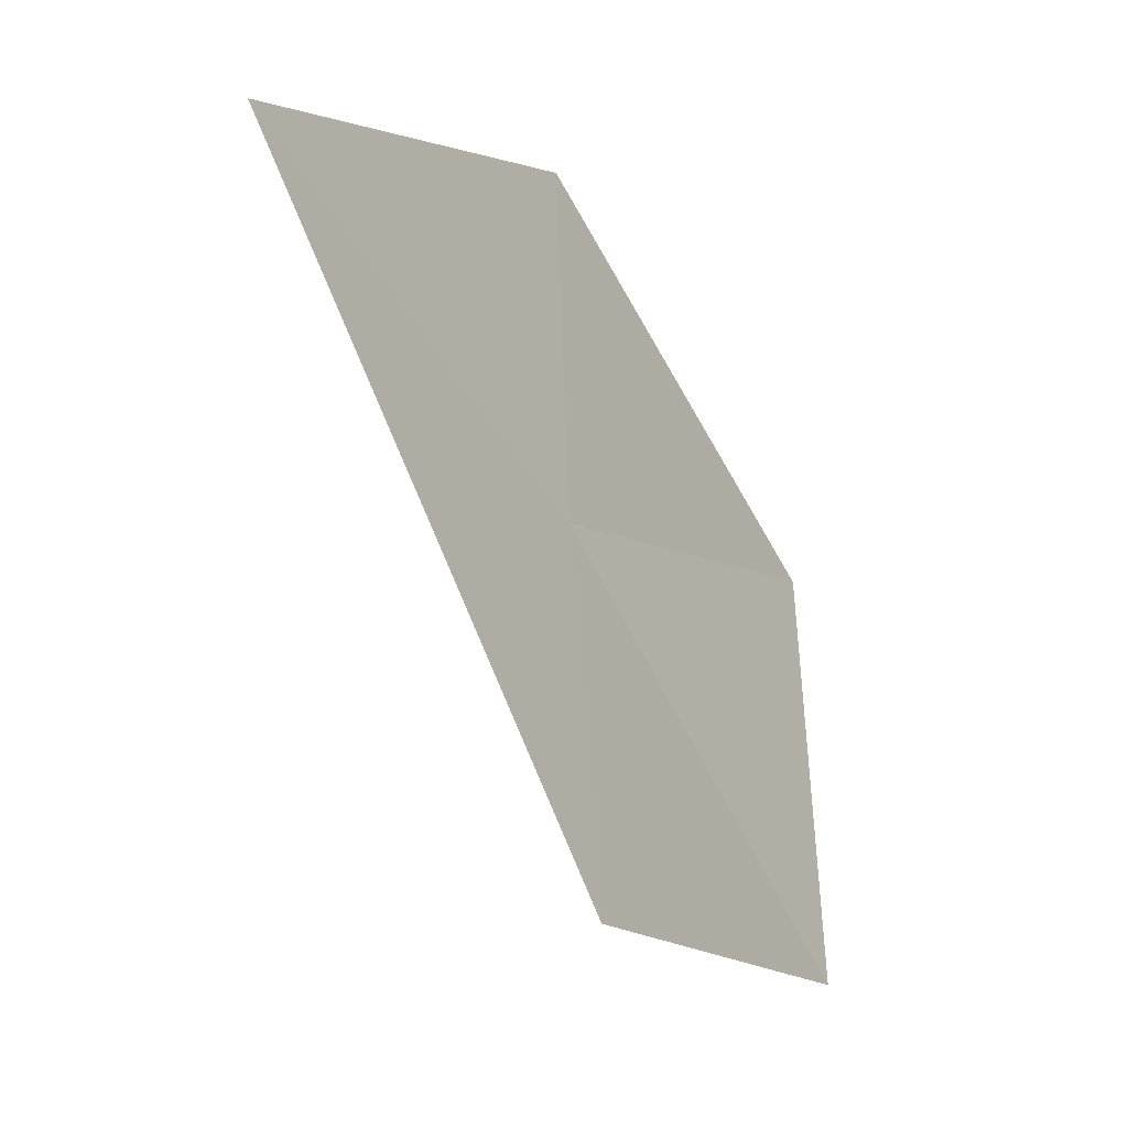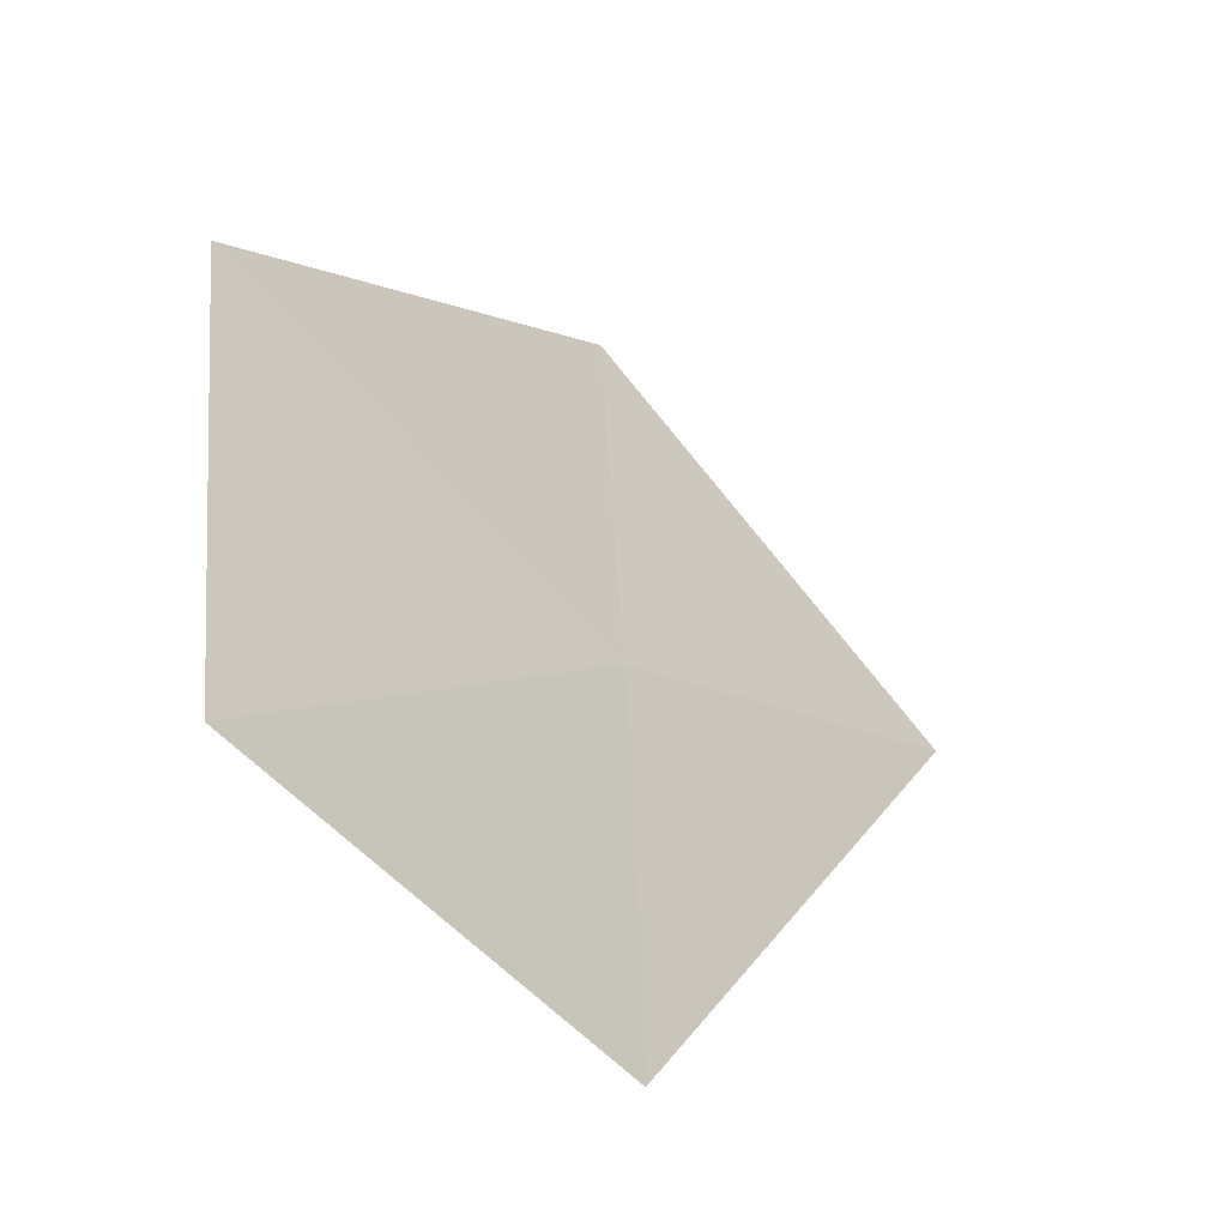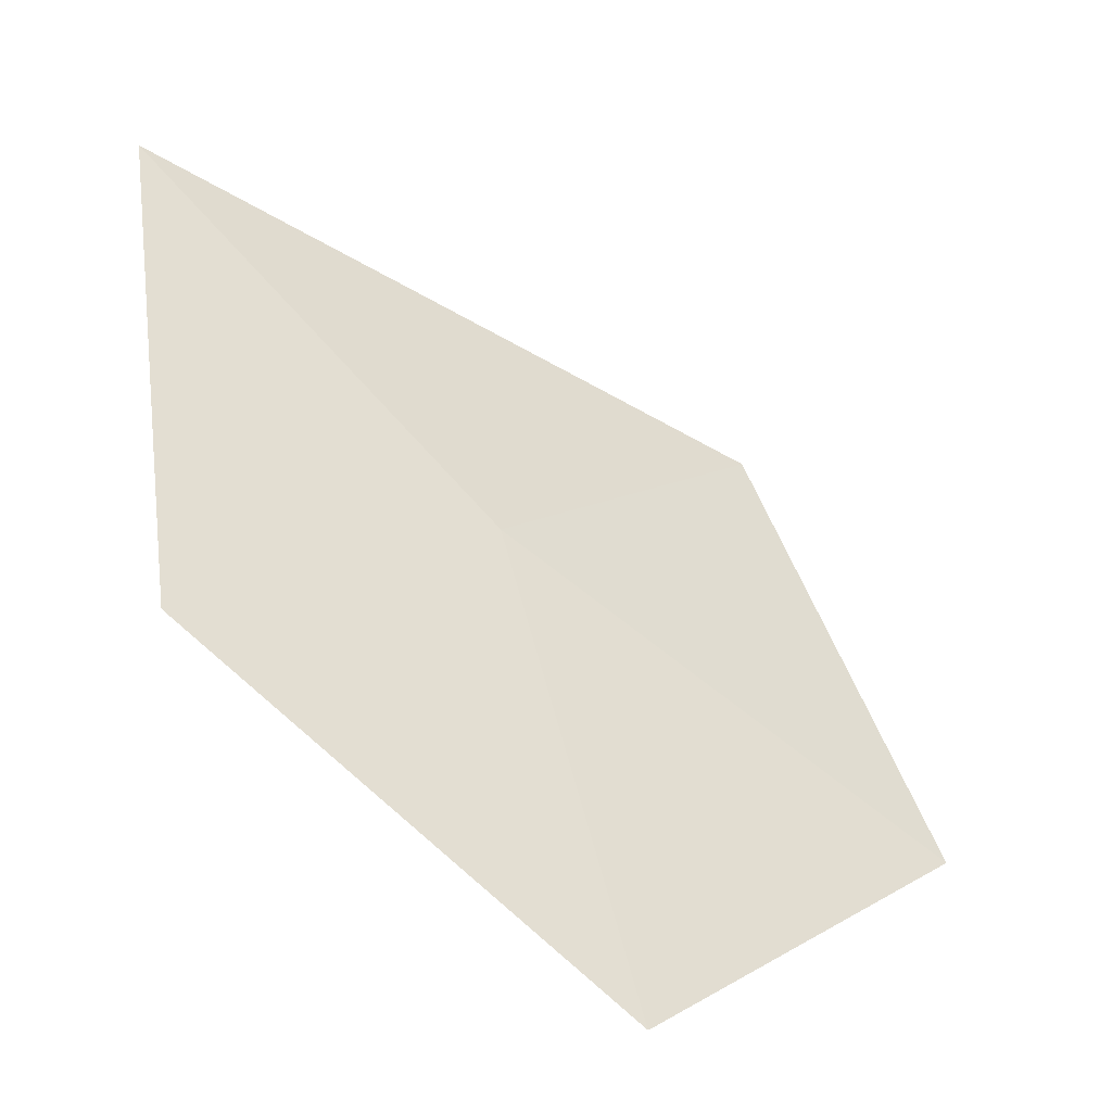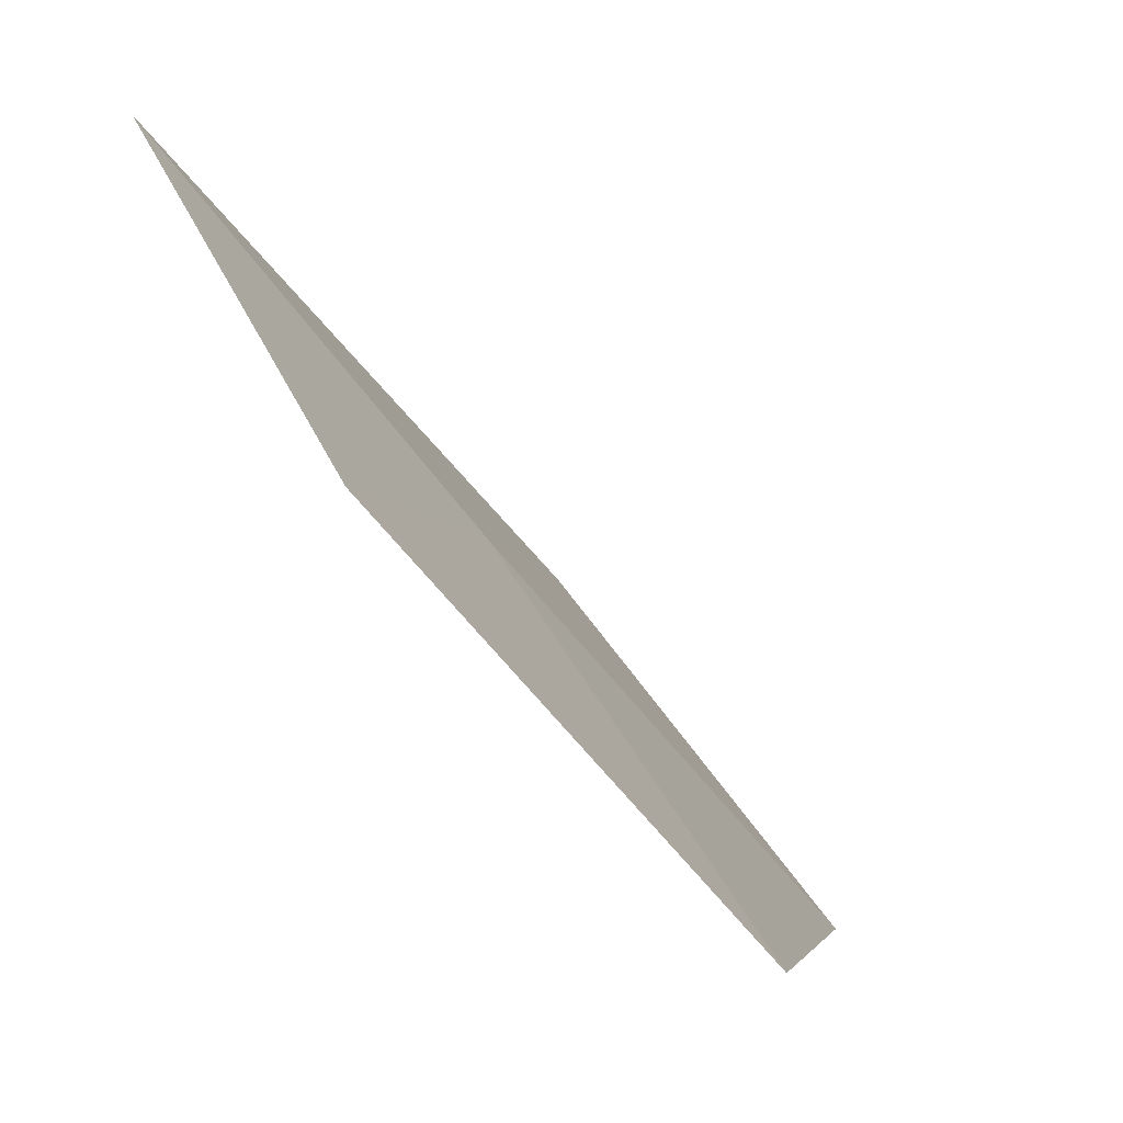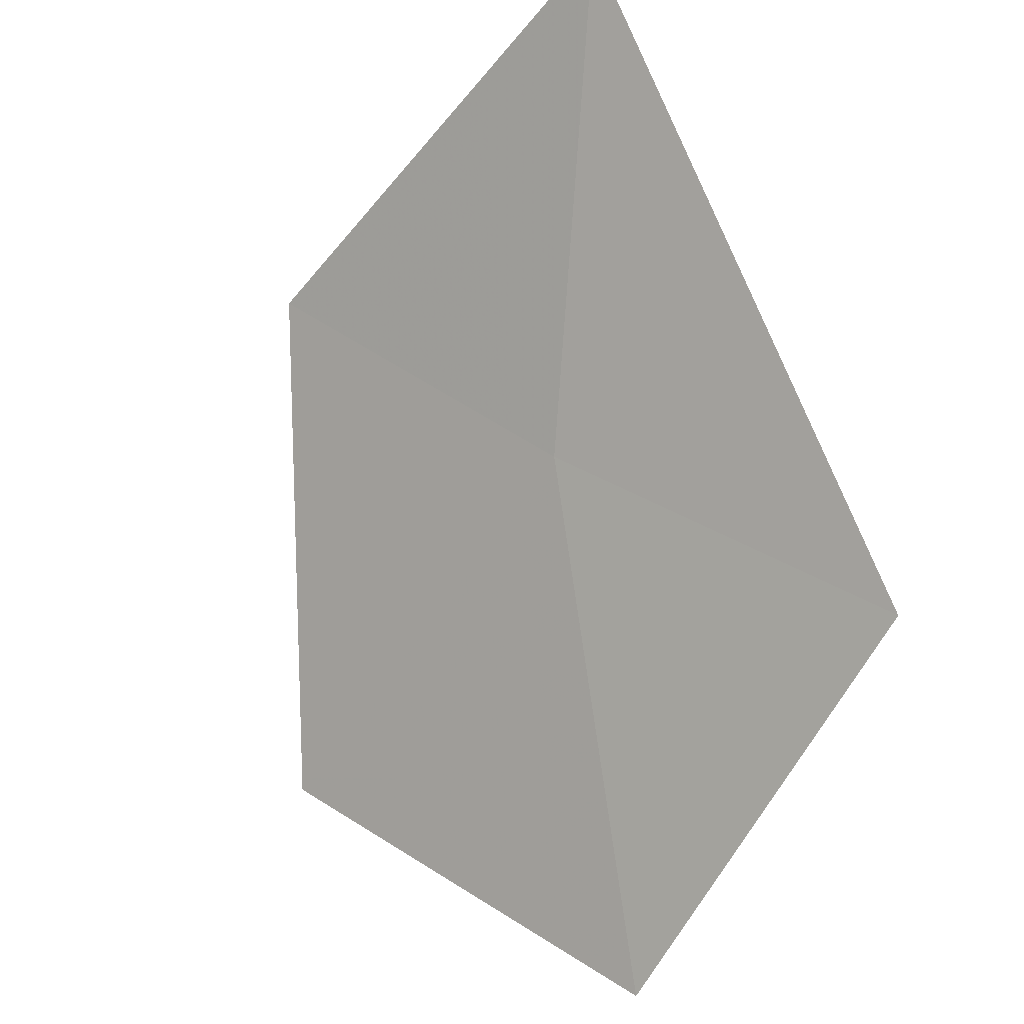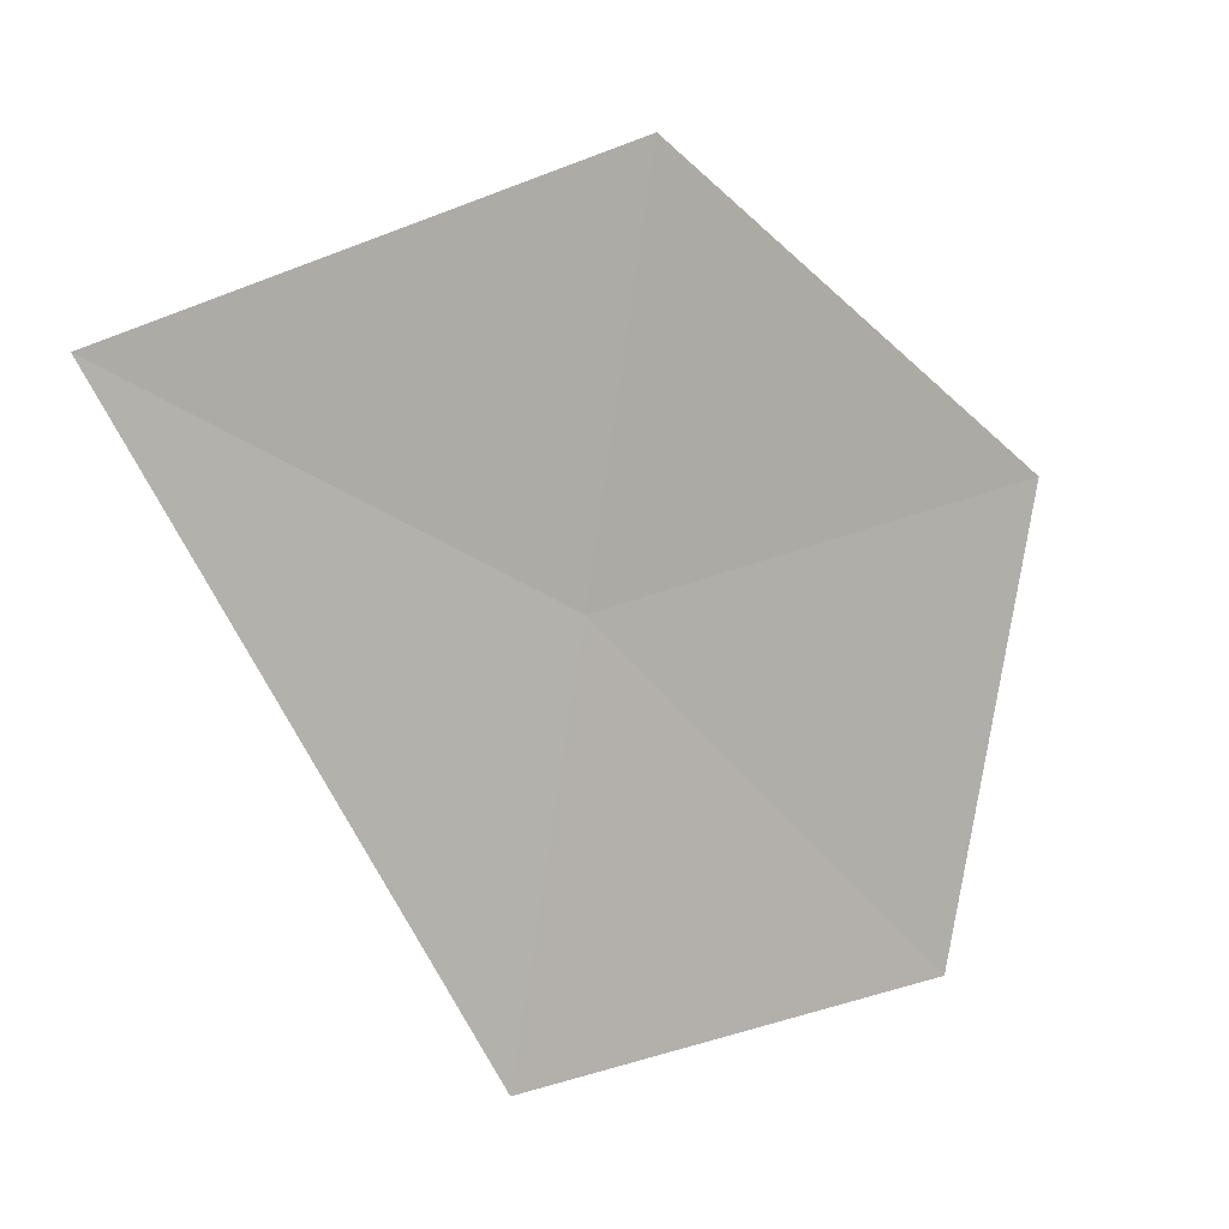
<metadata>
{"format":"obj","ext":"obj","renderer":"f3d","projection":"perspective","resolution":1024,"background":"white","views":[{"elev":-6.1,"azim":-115.0,"up":"+Z"},{"elev":-63.7,"azim":77.4,"up":"+Z"},{"elev":2.7,"azim":66.7,"up":"+Y"},{"elev":-14.0,"azim":36.9,"up":"+Y"},{"elev":51.0,"azim":155.3,"up":"+Y"},{"elev":26.9,"azim":-88.9,"up":"+Z"}]}
</metadata>
<code>
v -20.52 -6.481 8.511
v -20.35 -7.031 7.797
v -20.83 -6.384 7.922
v -20.82 -5.87 9.013
v -20.01 -7.169 8.497
v -20.27 -6.574 9.123
f 1 3 2
f 1 2 5
f 1 5 6
f 1 6 4
f 1 4 3

</code>
